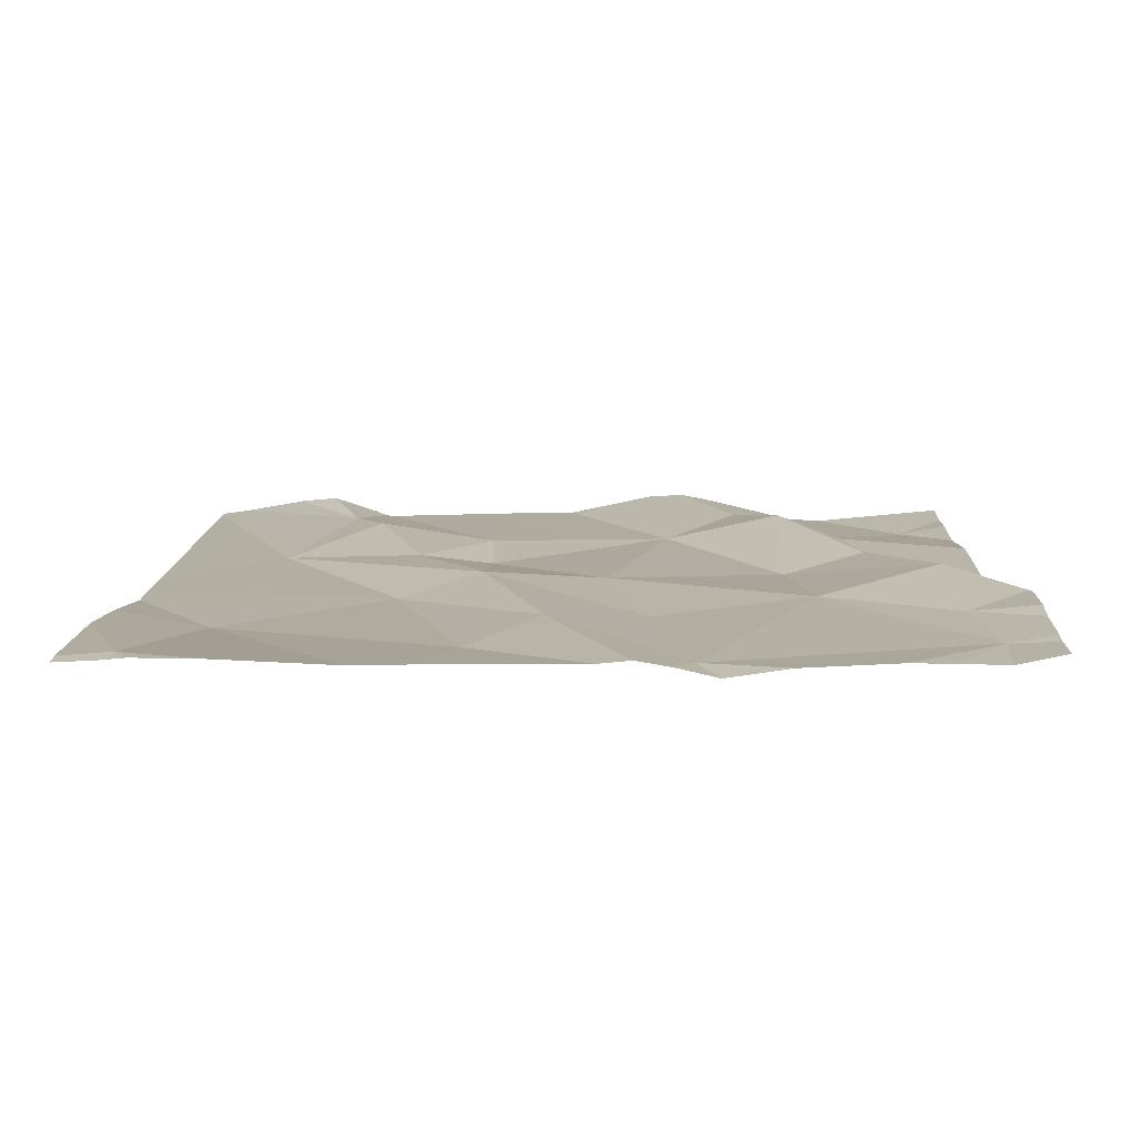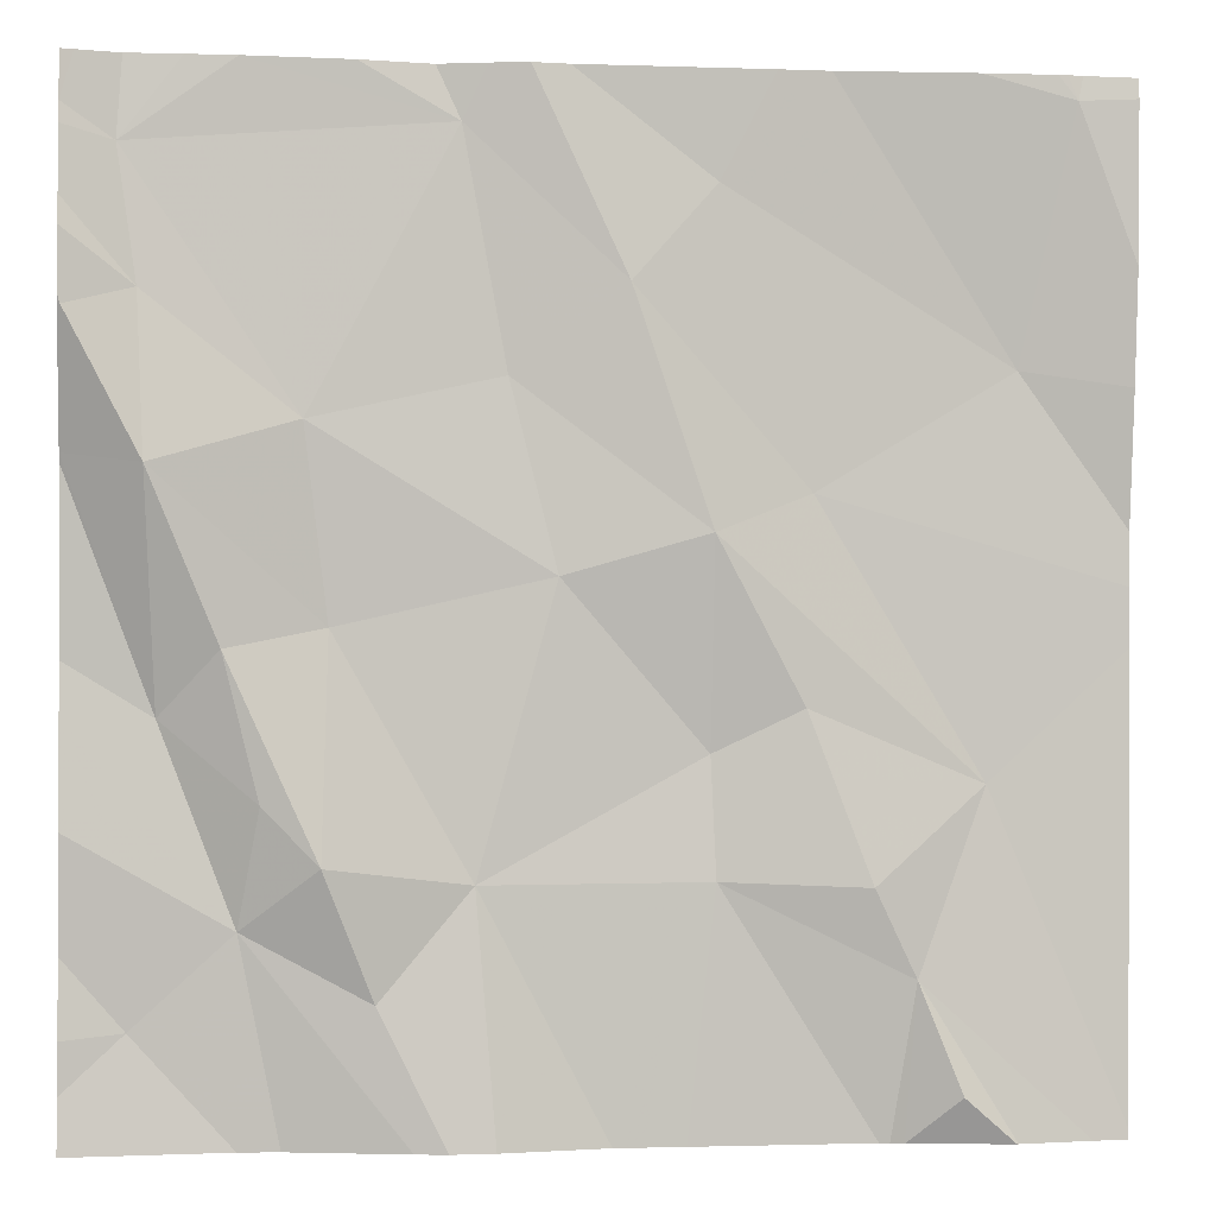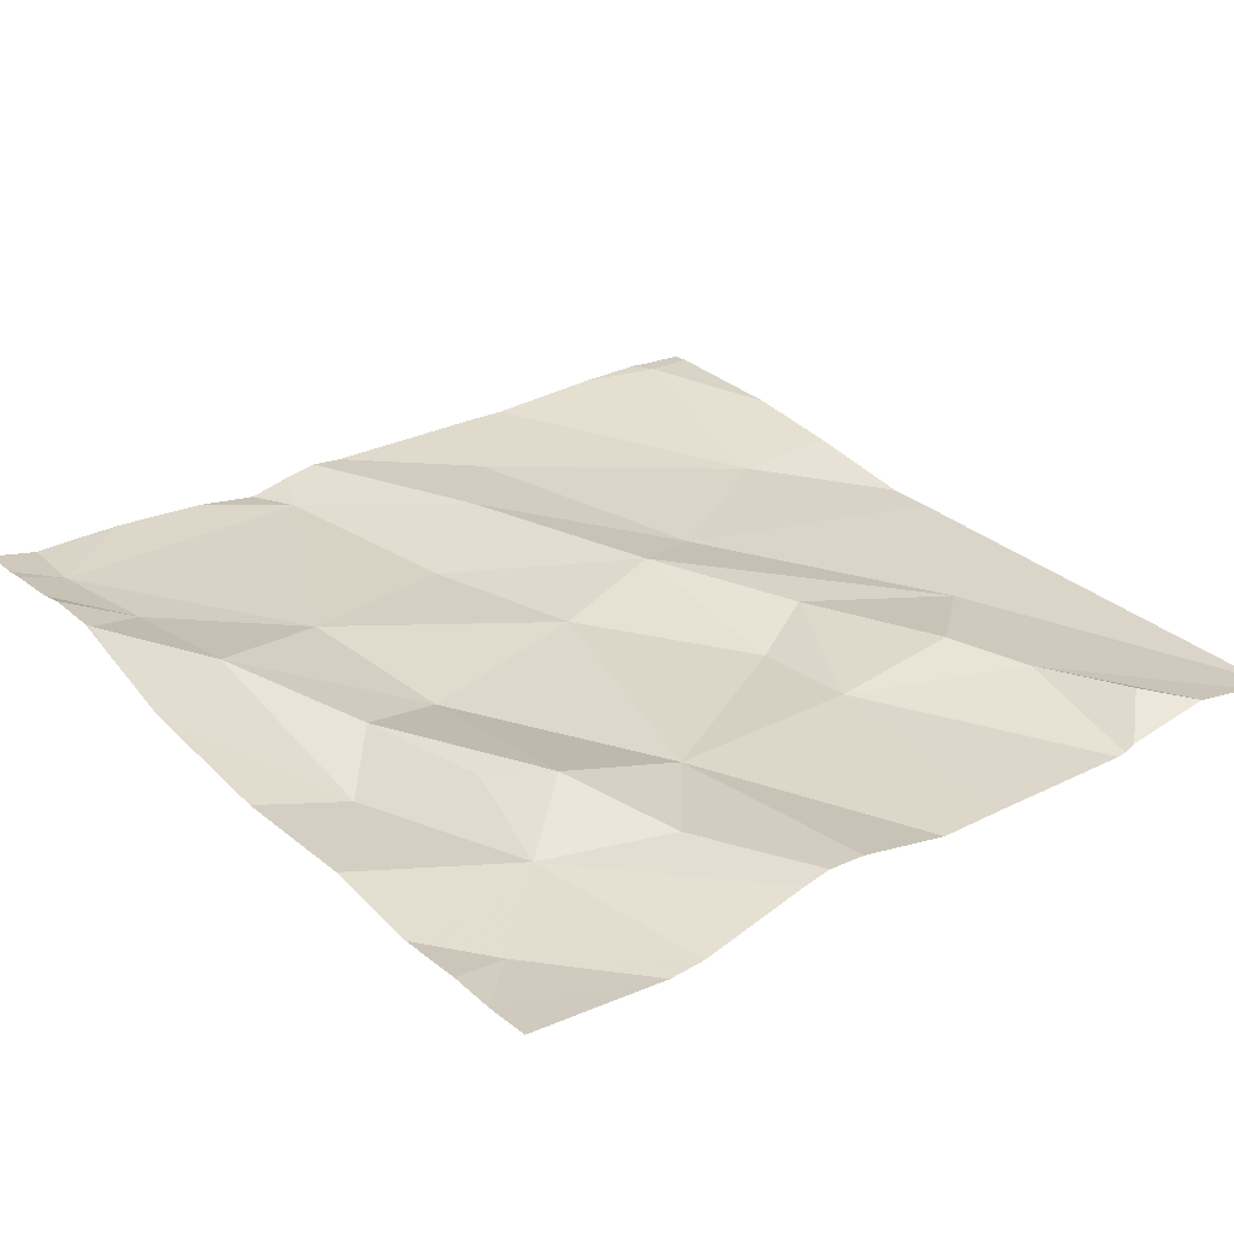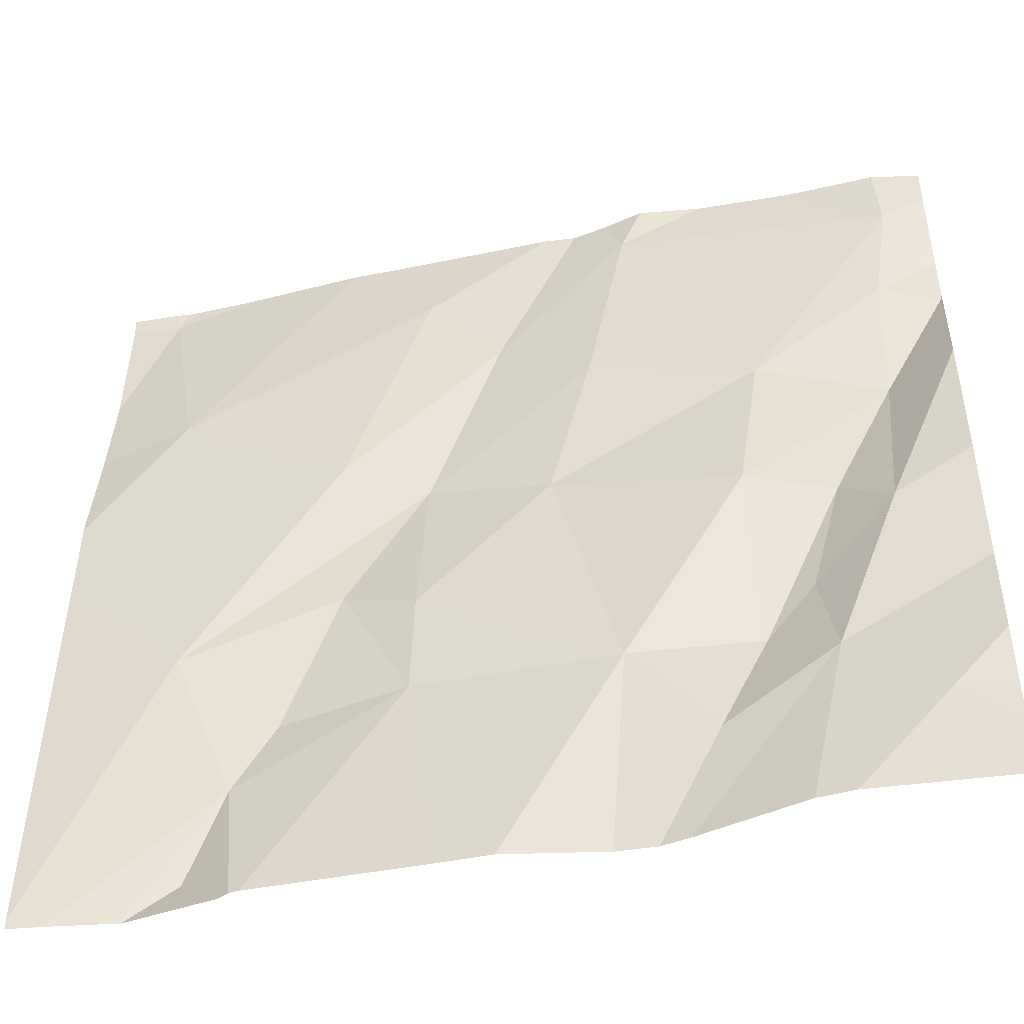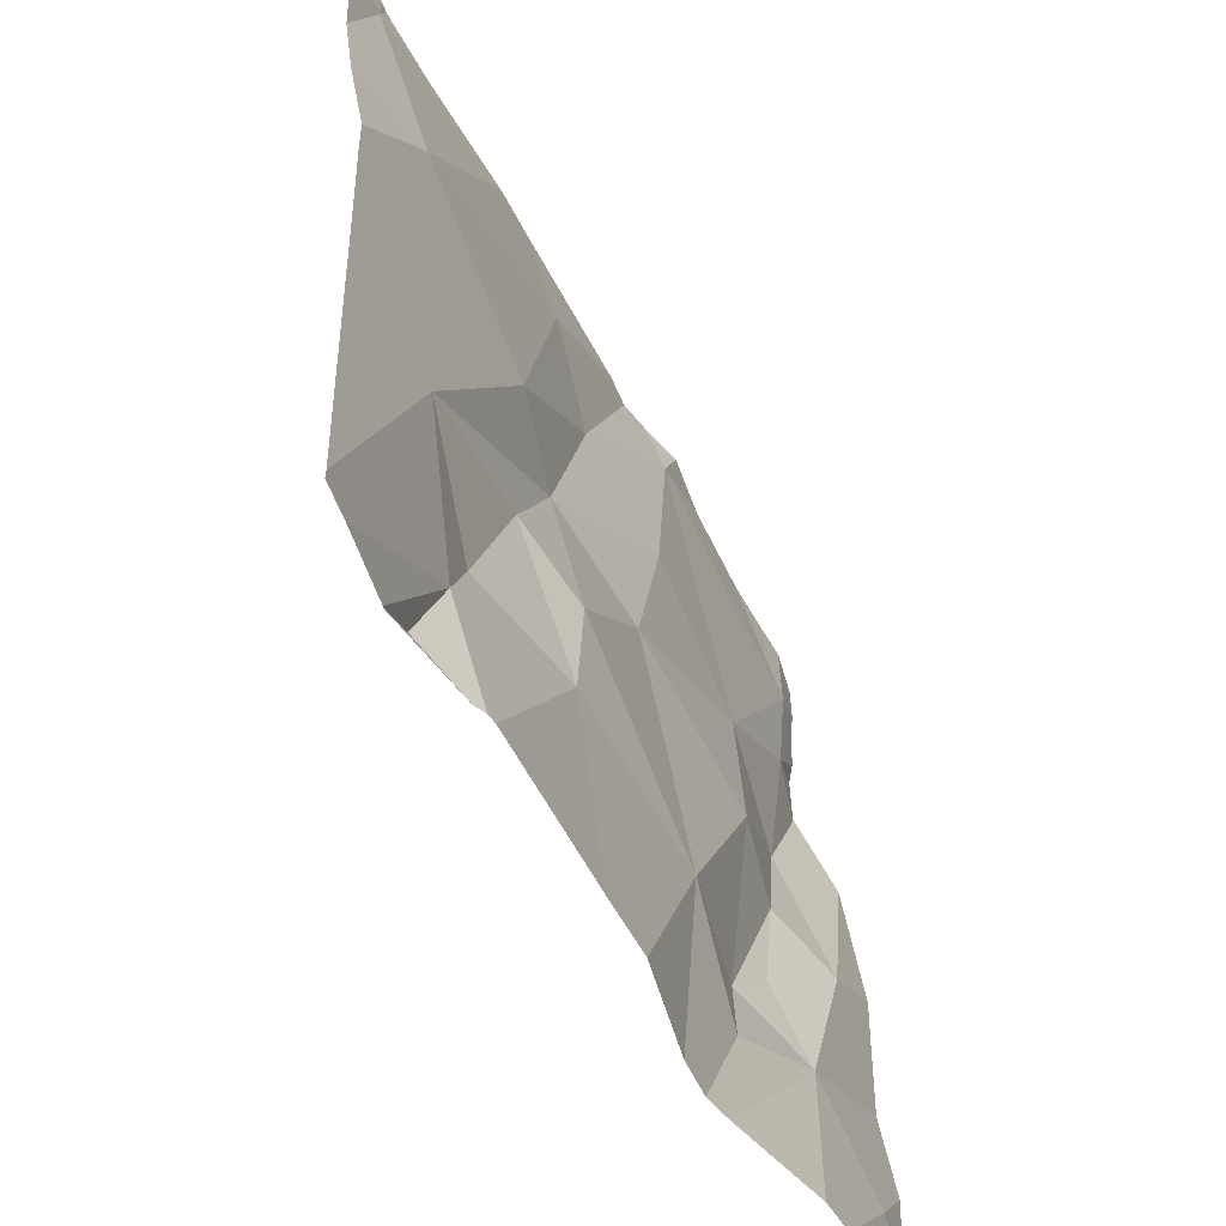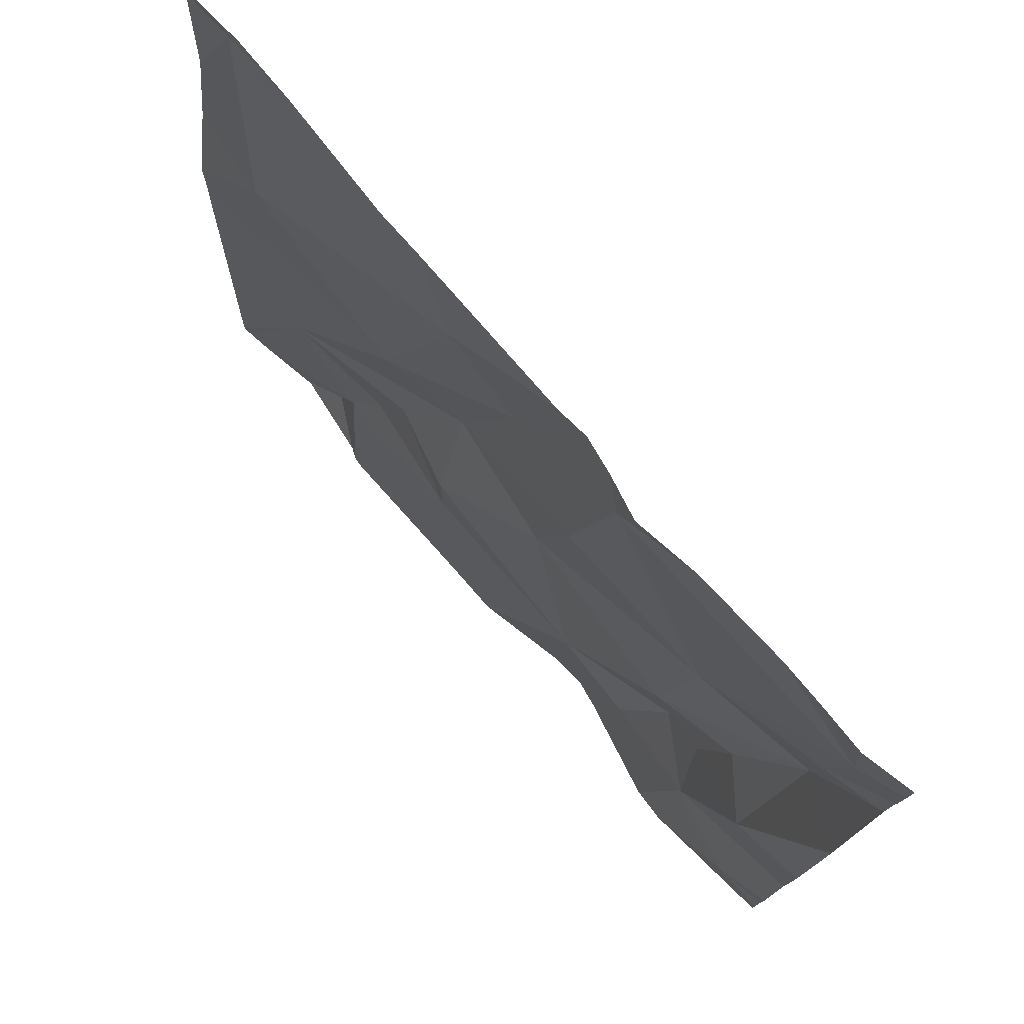
<metadata>
{"format":"obj","ext":"obj","renderer":"f3d","projection":"perspective","resolution":1024,"background":"white","views":[{"elev":13.1,"azim":-178.7,"up":"+Z"},{"elev":-2.2,"azim":-6.3,"up":"+Y"},{"elev":28.3,"azim":-38.6,"up":"+Z"},{"elev":-46.4,"azim":-165.9,"up":"+Y"},{"elev":-55.2,"azim":117.7,"up":"+Y"},{"elev":77.7,"azim":-130.3,"up":"+Y"}]}
</metadata>
<code>
v -100.3 275.6 500.7
v -100.3 276.1 500.8
v -100.3 276.1 500.8
v -101 276.5 500.8
v -100.7 276.5 500.8
v -101.2 275.7 500.7
v -100.3 276.3 500.8
v -100.3 276.5 500.8
v -100.3 276.4 500.8
v -101.3 276.3 500.8
v -101.2 276.5 500.8
v -100.9 276.5 500.8
v -100.5 275.6 500.8
v -100.8 276.5 500.8
v -100.6 276.2 500.8
v -100.7 276.1 500.8
v -100.8 276.4 500.8
v -100.9 276.5 500.8
v -100.5 275.7 500.8
v -100.4 276.3 500.8
v -100.4 275.6 500.8
v -100.4 275.6 500.7
v -101.1 275.9 500.8
v -101.2 276 500.8
v -101.1 276 500.8
v -100.5 275.6 500.7
v -100.5 275.9 500.8
v -100.6 276 500.8
v -100.7 275.9 500.8
v -100.7 276.4 500.8
v -100.4 276.5 500.8
v -101.1 276.2 500.8
v -101.2 276.3 500.8
v -101.2 276.2 500.8
v -101.1 276.1 500.8
v -100.8 276.1 500.8
v -100.9 276.3 500.8
v -100.9 275.8 500.8
v -100.6 275.8 500.8
v -101.1 275.8 500.8
v -101 276.5 500.8
v -100.9 276.5 500.8
v -101.1 275.8 500.8
v -101 275.7 500.8
v -101.1 276.5 500.8
v -100.7 275.8 500.8
v -100.4 275.6 500.8
v -101.3 275.7 500.7
v -101.3 275.8 500.7
v -101.3 275.6 500.7
v -101.3 276.3 500.8
v -101.3 276.3 500.8
v -101.3 276.5 500.8
v -101.3 276.5 500.8
v -101.3 276.3 500.8
v -101.3 276.2 500.8
v -101.3 276.4 500.8
v -101.3 276.4 500.8
v -101.3 276 500.8
v -101.3 275.9 500.8
v -101.2 276.5 500.8
v -101.3 276 500.8
v -101.3 276.2 500.8
v -100.3 276 500.8
v -100.3 275.6 500.7
v -100.9 275.6 500.8
v -100.8 275.6 500.7
v -101.1 275.6 500.7
v -101 275.6 500.8
v -101.1 275.6 500.7
v -100.7 275.6 500.7
v -100.9 275.6 500.8
v -100.5 275.6 500.7
v -100.6 275.6 500.7
v -101.2 275.6 500.7
v -100.3 275.6 500.7
v -101.3 275.6 500.7
v -101.2 276.5 500.8
v -100.5 276.5 500.8
v -100.6 276.5 500.8
v -100.4 276.5 500.8
v -100.4 276.5 500.8
v -100.4 276.5 500.8
v -100.3 276.5 500.8
v -100.3 276.5 500.8
v -101.3 276.5 500.8
v -101.3 276.5 500.8
f 81 31 8
f 69 40 68
f 68 40 6
f 80 20 79
f 16 15 17
f 18 17 12
f 19 13 21
f 2 15 3
f 66 38 44
f 24 23 25
f 27 19 22
f 28 16 29
f 31 20 7
f 33 32 11
f 32 18 11
f 34 32 33
f 32 35 36
f 17 37 16
f 33 10 34
f 34 10 55
f 36 35 38
f 16 36 29
f 15 16 27
f 16 28 27
f 36 38 29
f 15 20 30
f 16 37 36
f 12 30 14
f 45 18 41
f 15 30 17
f 52 33 57
f 37 17 18
f 79 31 82
f 33 11 54
f 20 31 79
f 27 39 19
f 40 24 59
f 38 43 44
f 78 11 61
f 27 28 39
f 46 39 28
f 24 40 23
f 70 50 75
f 46 38 67
f 66 44 72
f 44 40 69
f 23 43 25
f 43 35 25
f 37 32 36
f 67 38 66
f 5 20 80
f 34 25 35
f 35 32 34
f 24 34 56
f 81 8 85
f 5 30 20
f 38 46 29
f 3 27 64
f 24 25 34
f 35 43 38
f 32 37 18
f 64 27 1
f 49 40 60
f 40 44 43
f 26 19 73
f 73 46 74
f 19 39 46
f 28 29 46
f 43 23 40
f 68 6 70
f 65 27 22
f 48 6 49
f 8 31 9
f 49 6 40
f 50 6 48
f 14 30 5
f 51 10 52
f 47 19 21
f 26 13 19
f 52 10 33
f 9 31 7
f 53 11 78
f 54 11 53
f 4 18 42
f 1 27 65
f 55 10 51
f 56 34 55
f 57 33 58
f 21 13 26
f 58 33 54
f 7 20 2
f 3 15 27
f 59 24 62
f 60 40 59
f 41 18 4
f 22 19 47
f 62 24 63
f 63 24 56
f 2 20 15
f 70 6 50
f 42 18 12
f 71 46 67
f 12 17 30
f 72 44 69
f 45 11 18
f 73 19 46
f 74 46 71
f 75 50 77
f 76 1 65
f 61 11 45
f 82 31 83
f 83 31 81
f 85 8 84
f 86 53 78
f 87 53 86

</code>
